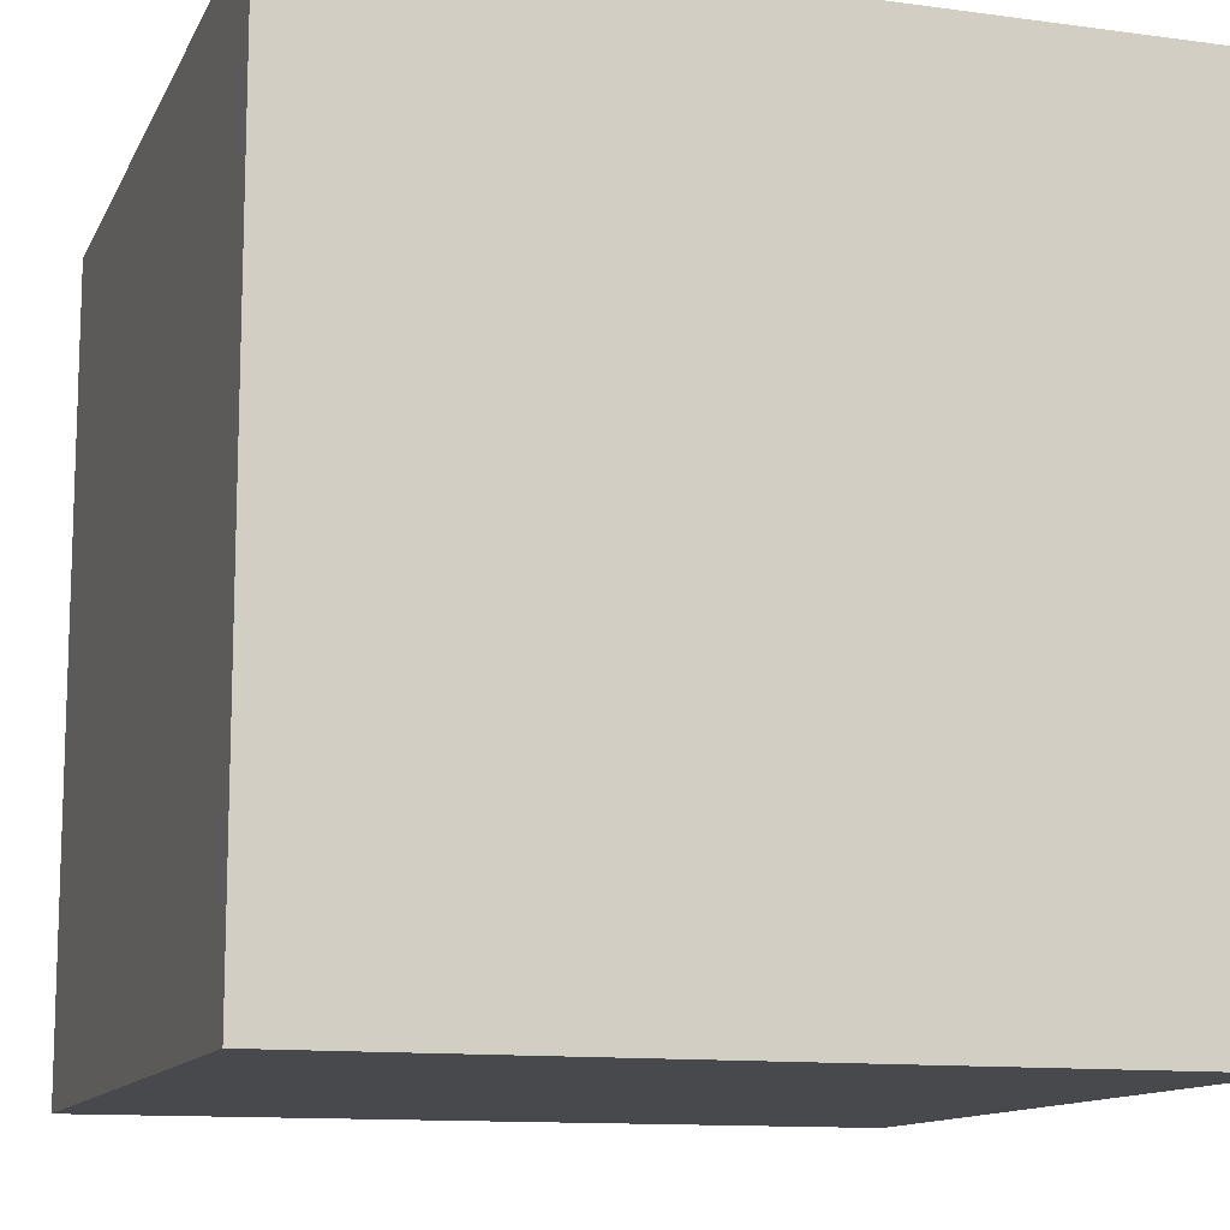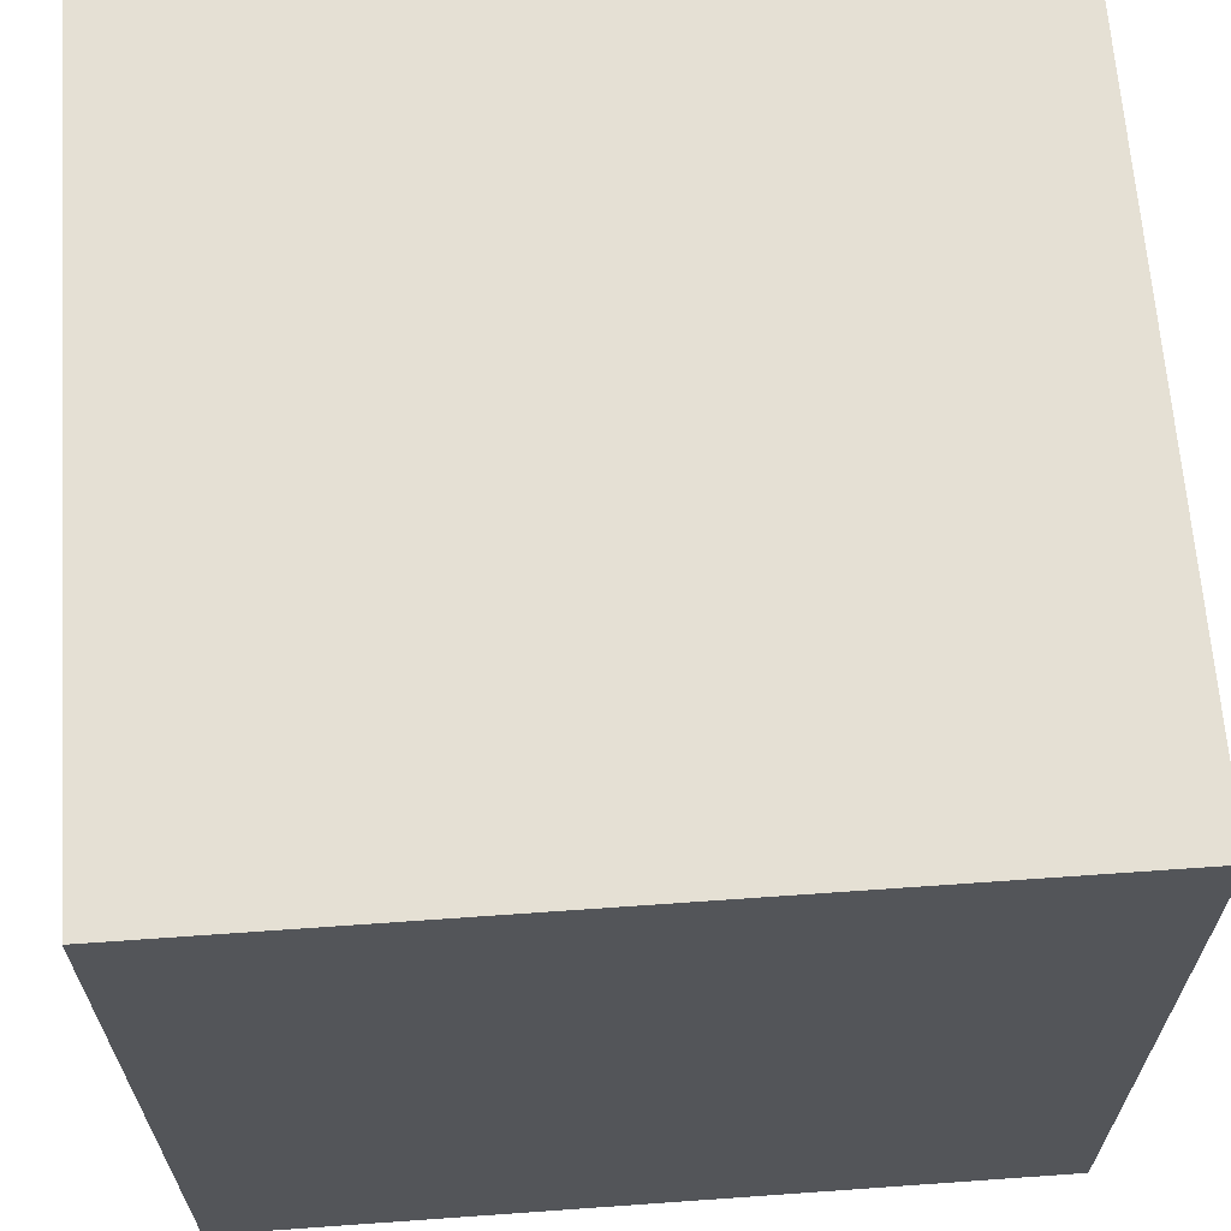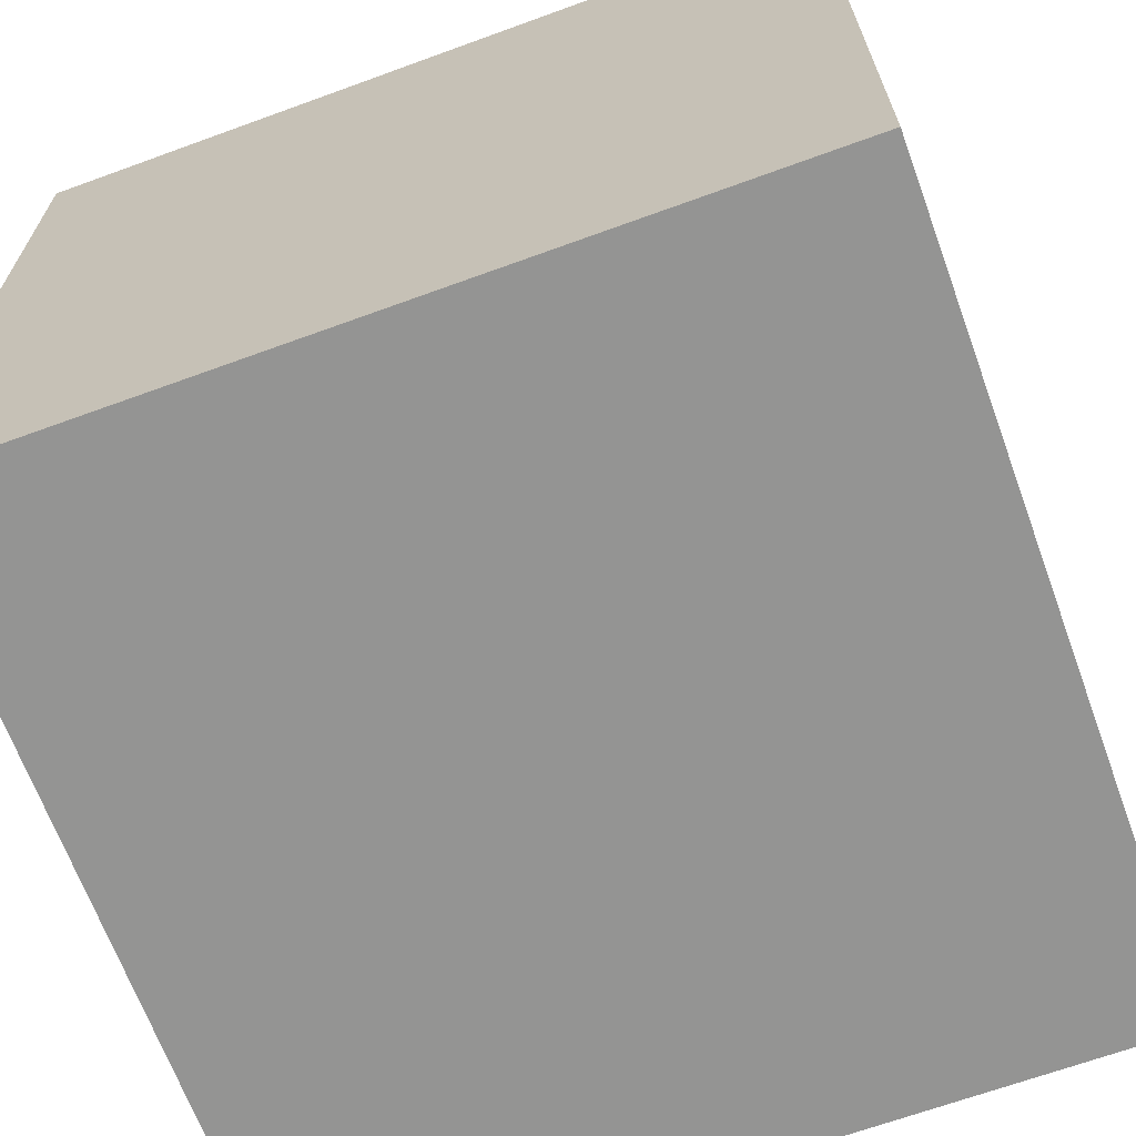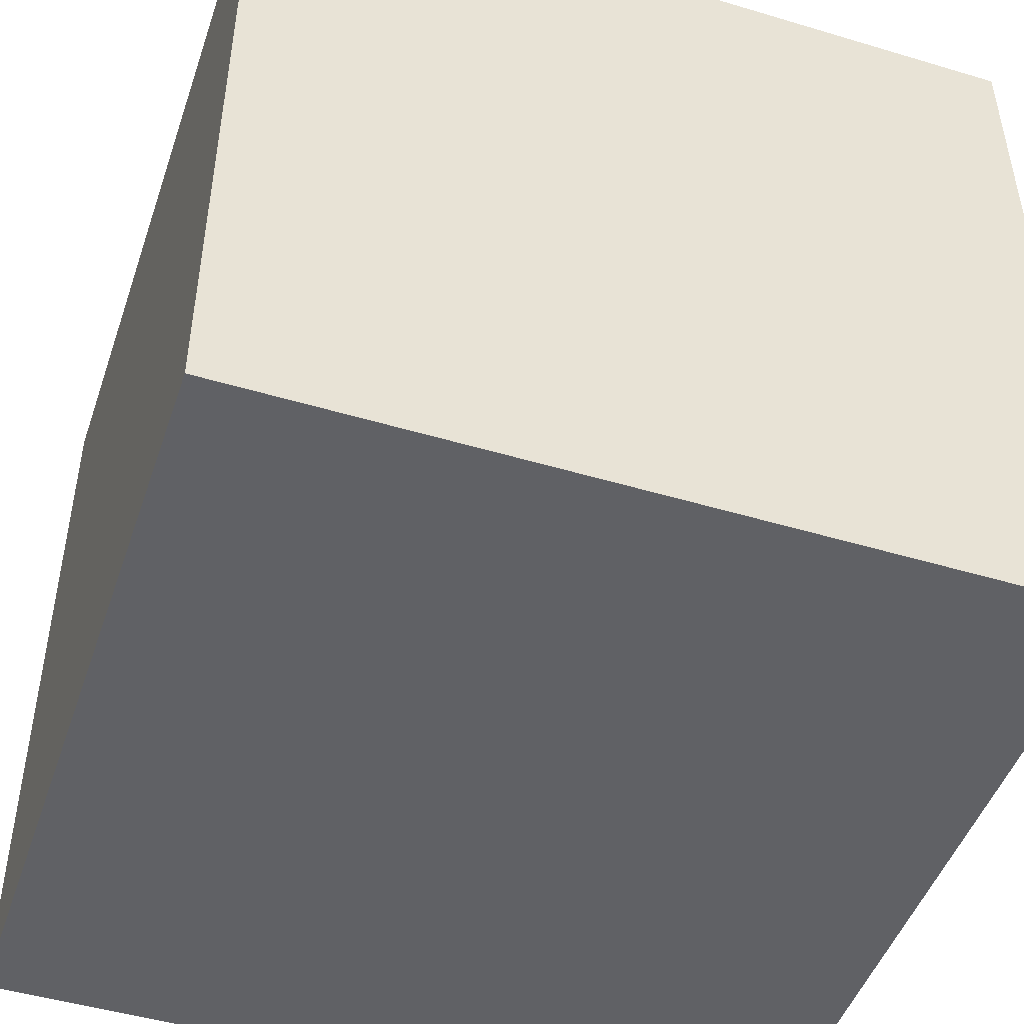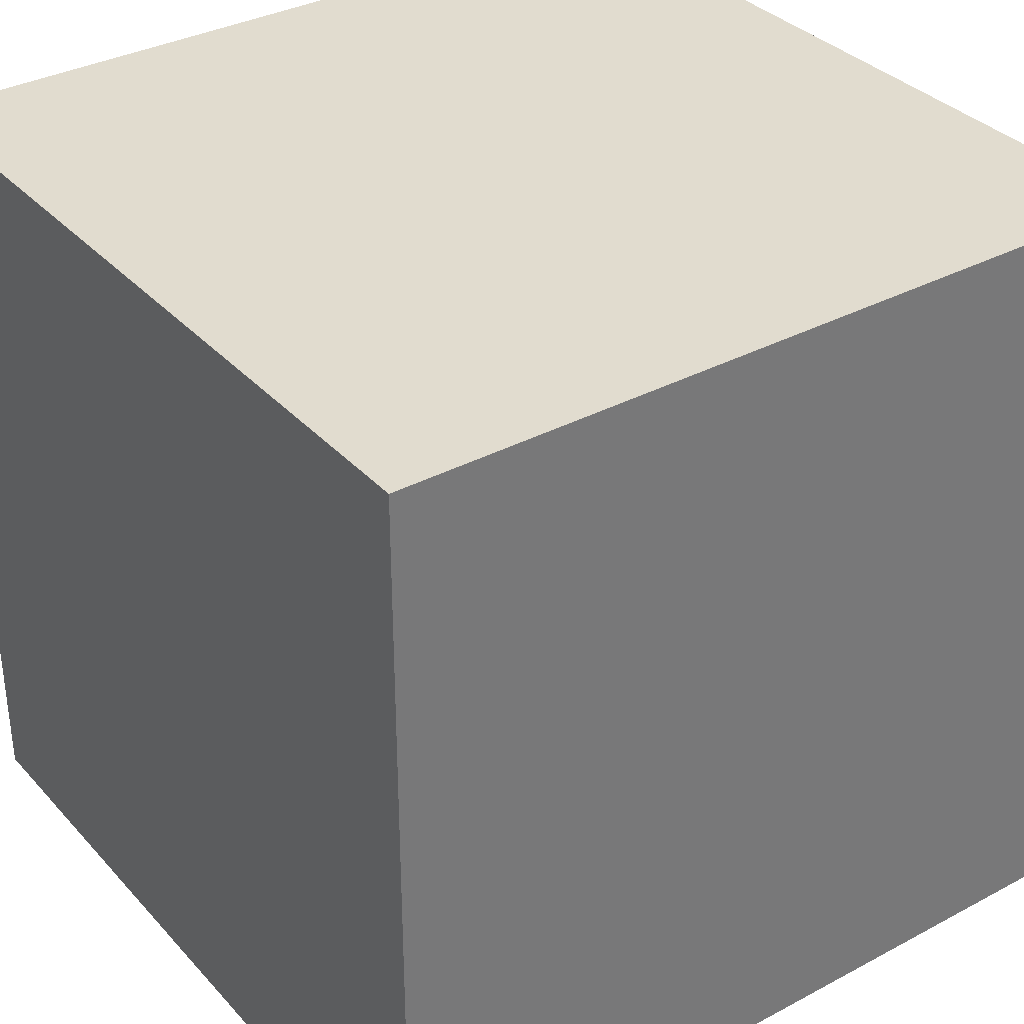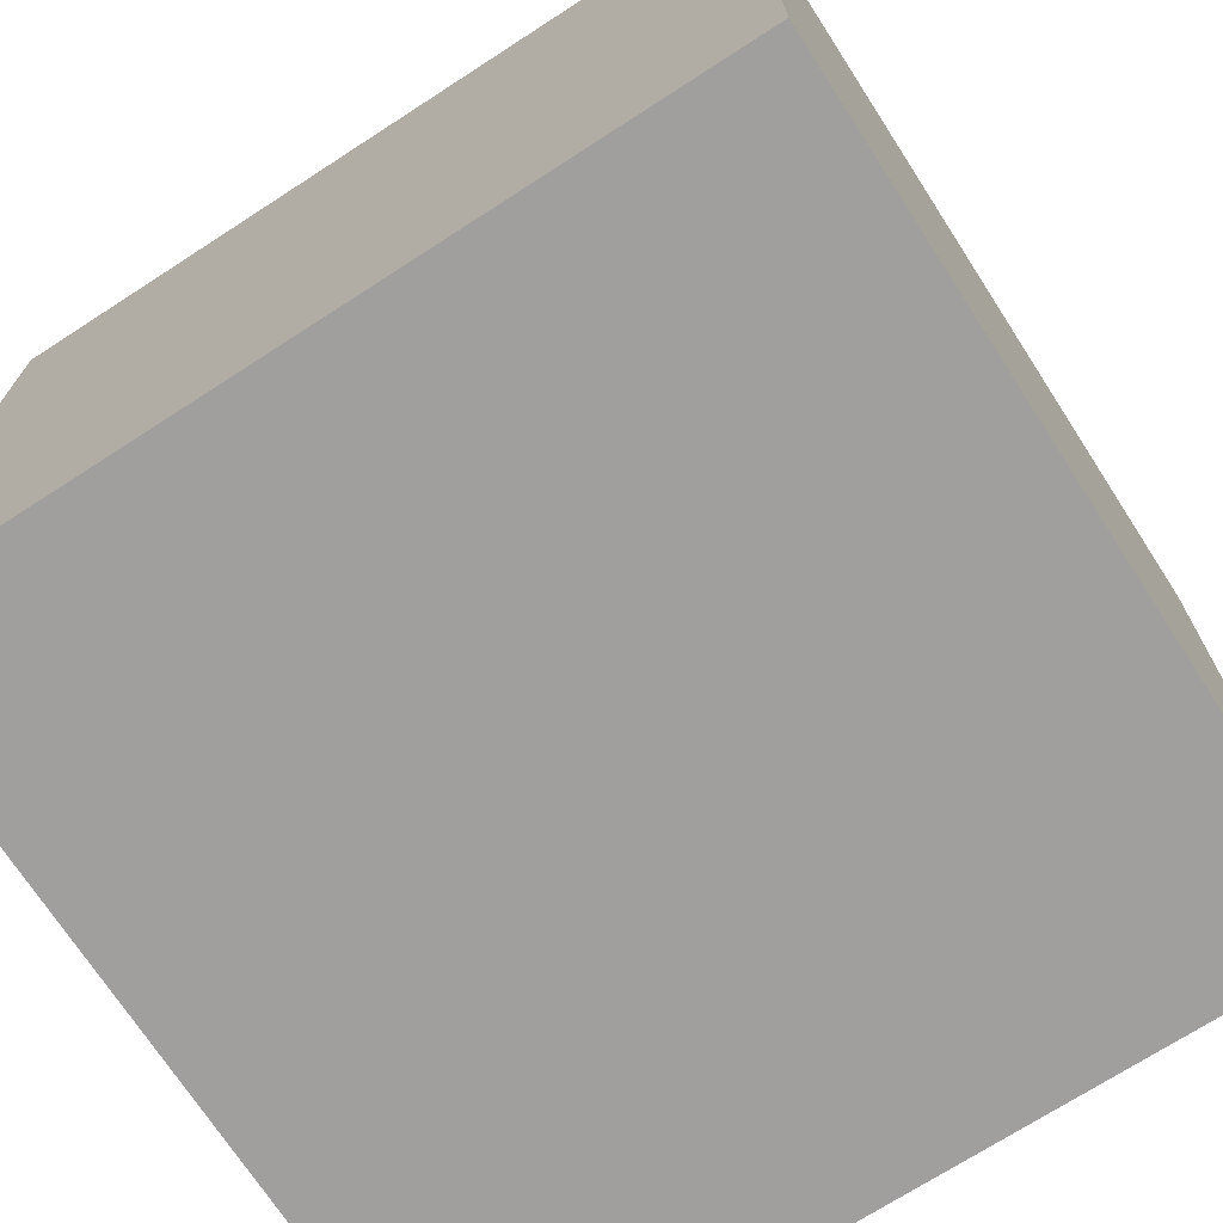
<metadata>
{"format":"obj","ext":"obj","renderer":"f3d","projection":"perspective","resolution":1024,"background":"white","views":[{"elev":-12.1,"azim":-107.8,"up":"+Z"},{"elev":65.2,"azim":85.9,"up":"+Y"},{"elev":-67.0,"azim":110.1,"up":"+Y"},{"elev":-47.8,"azim":71.4,"up":"+Z"},{"elev":34.5,"azim":144.4,"up":"+Y"},{"elev":-71.5,"azim":-147.1,"up":"+Z"}]}
</metadata>
<code>
g Box01
v -2.5 -2.5 10
v -2.5 2.5 10
v 2.5 2.5 10
v 2.5 -2.5 10
v -2.5 -2.5 15
v 2.5 -2.5 15
v 2.5 2.5 15
v -2.5 2.5 15
f 1 2 3
f 3 4 1
f 5 6 7
f 7 8 5
f 1 4 6
f 6 5 1
f 4 3 7
f 7 6 4
f 3 2 8
f 8 7 3
f 2 1 5
f 5 8 2

</code>
